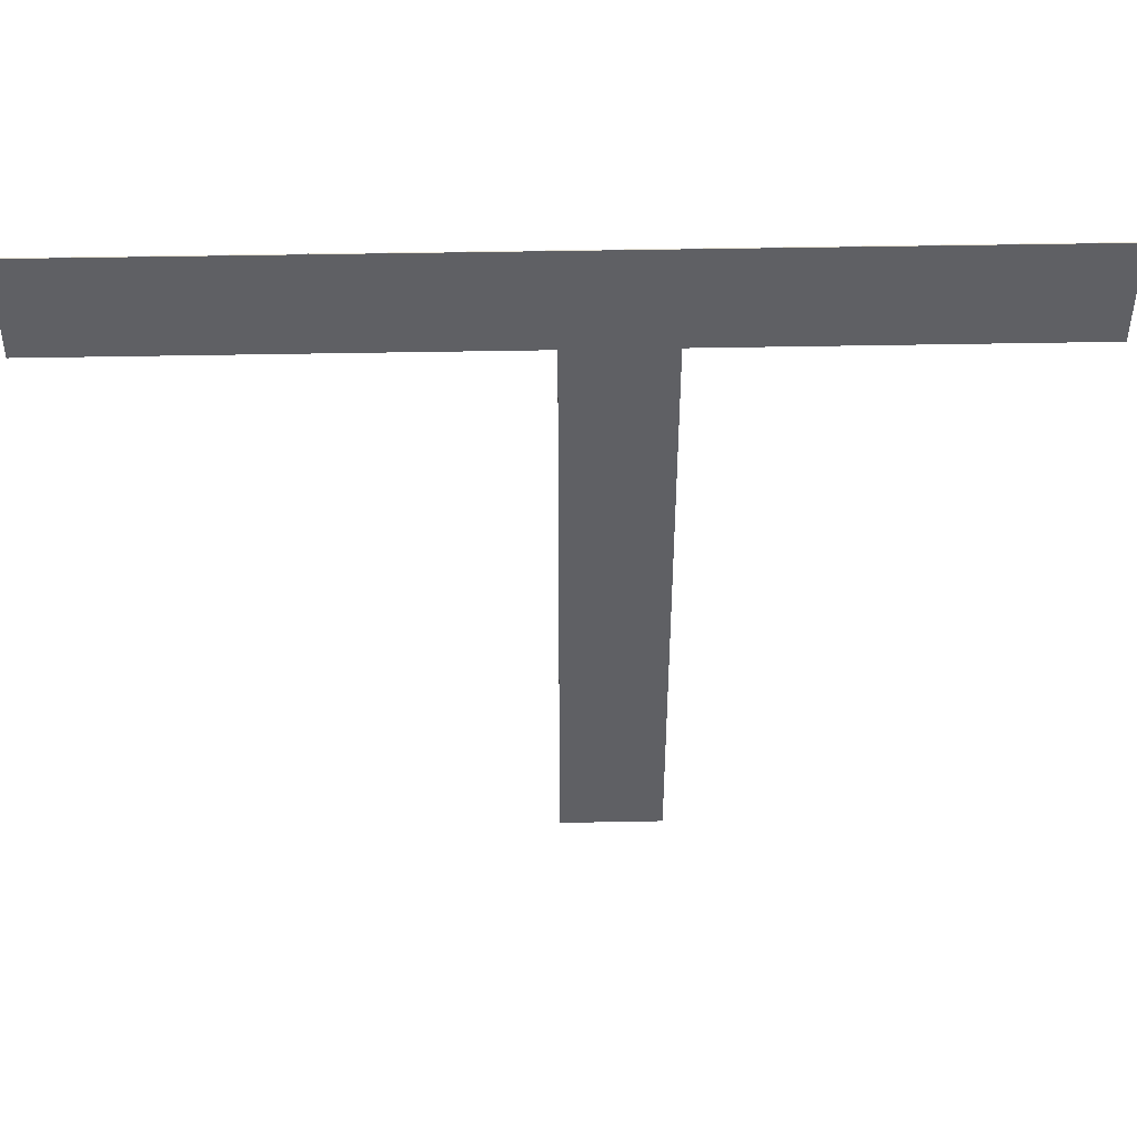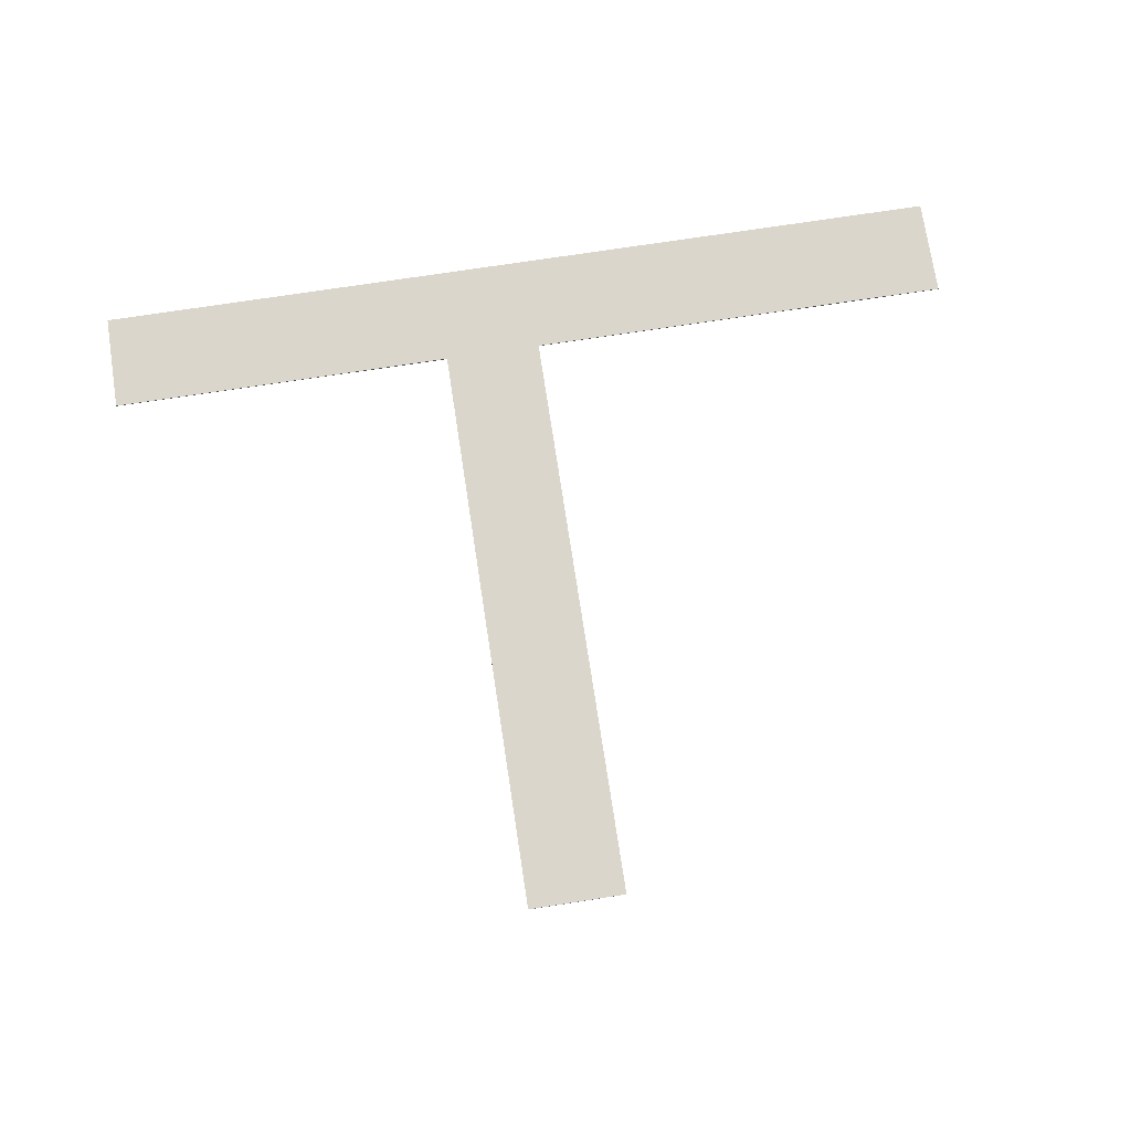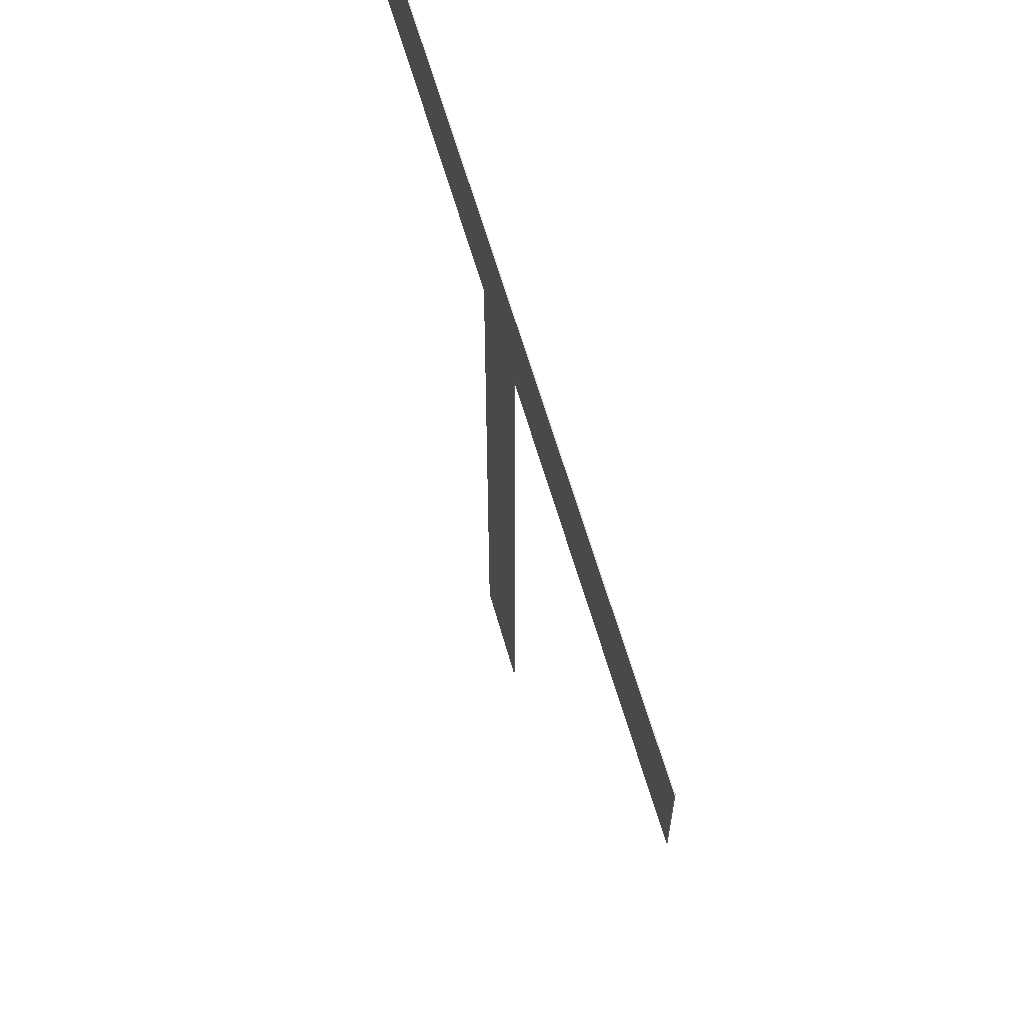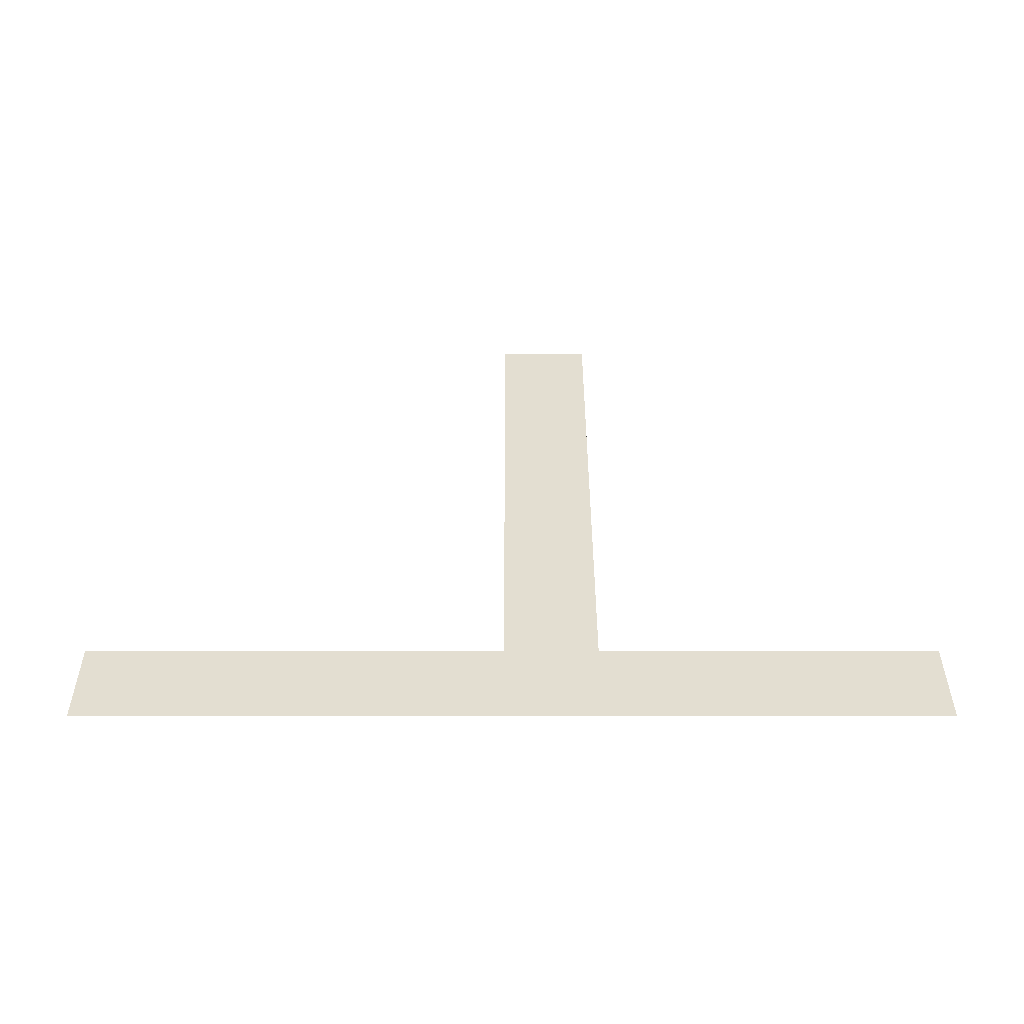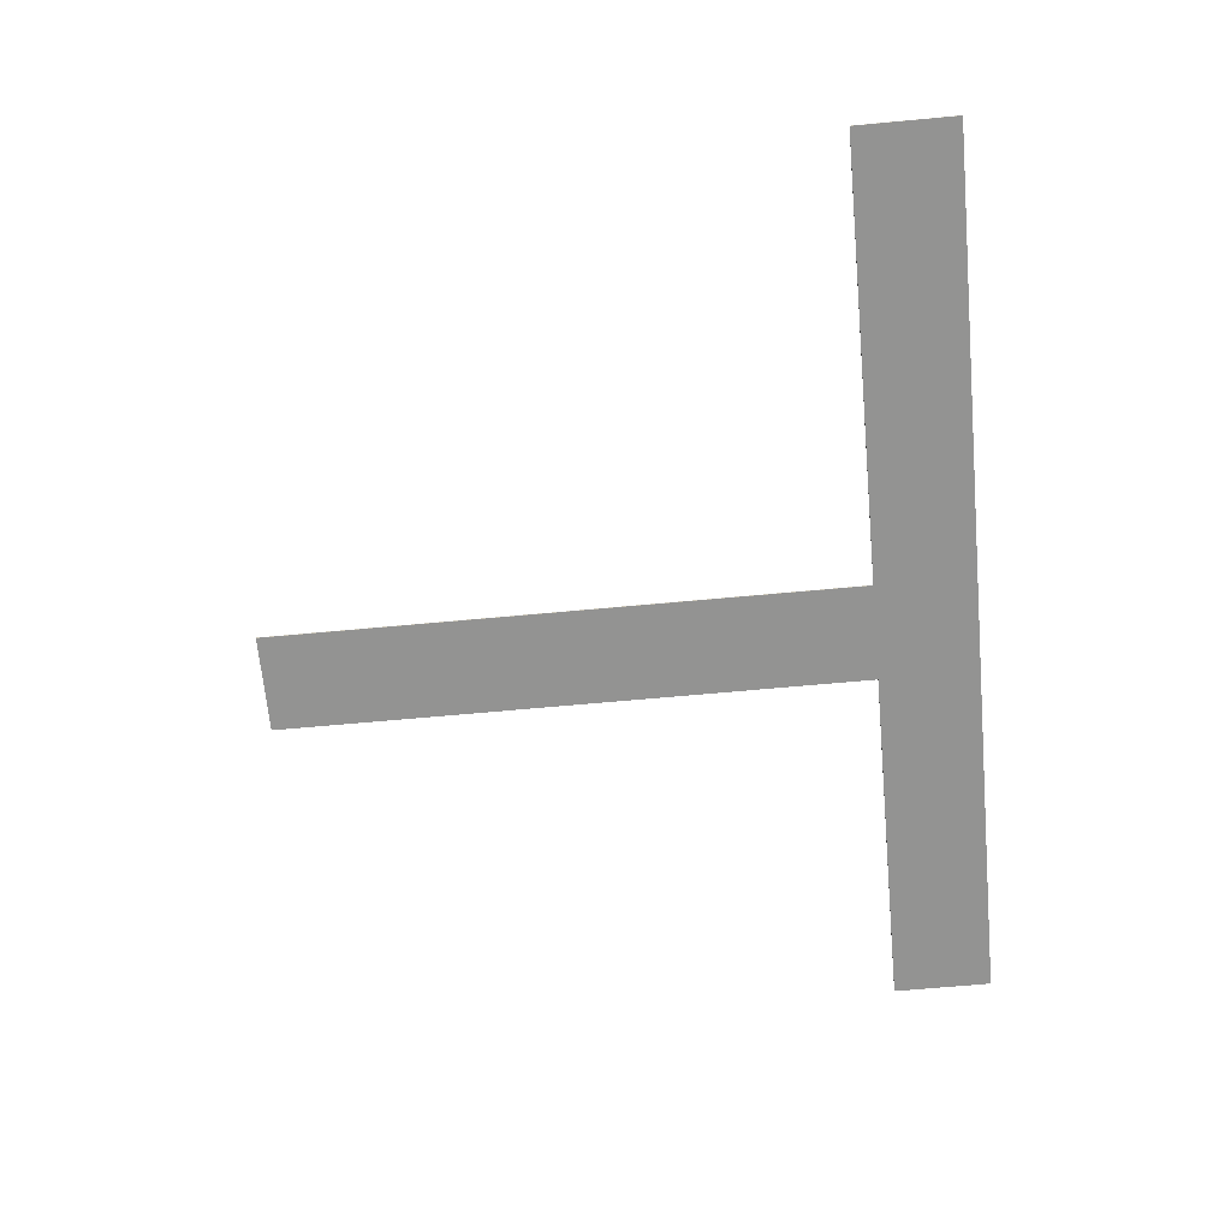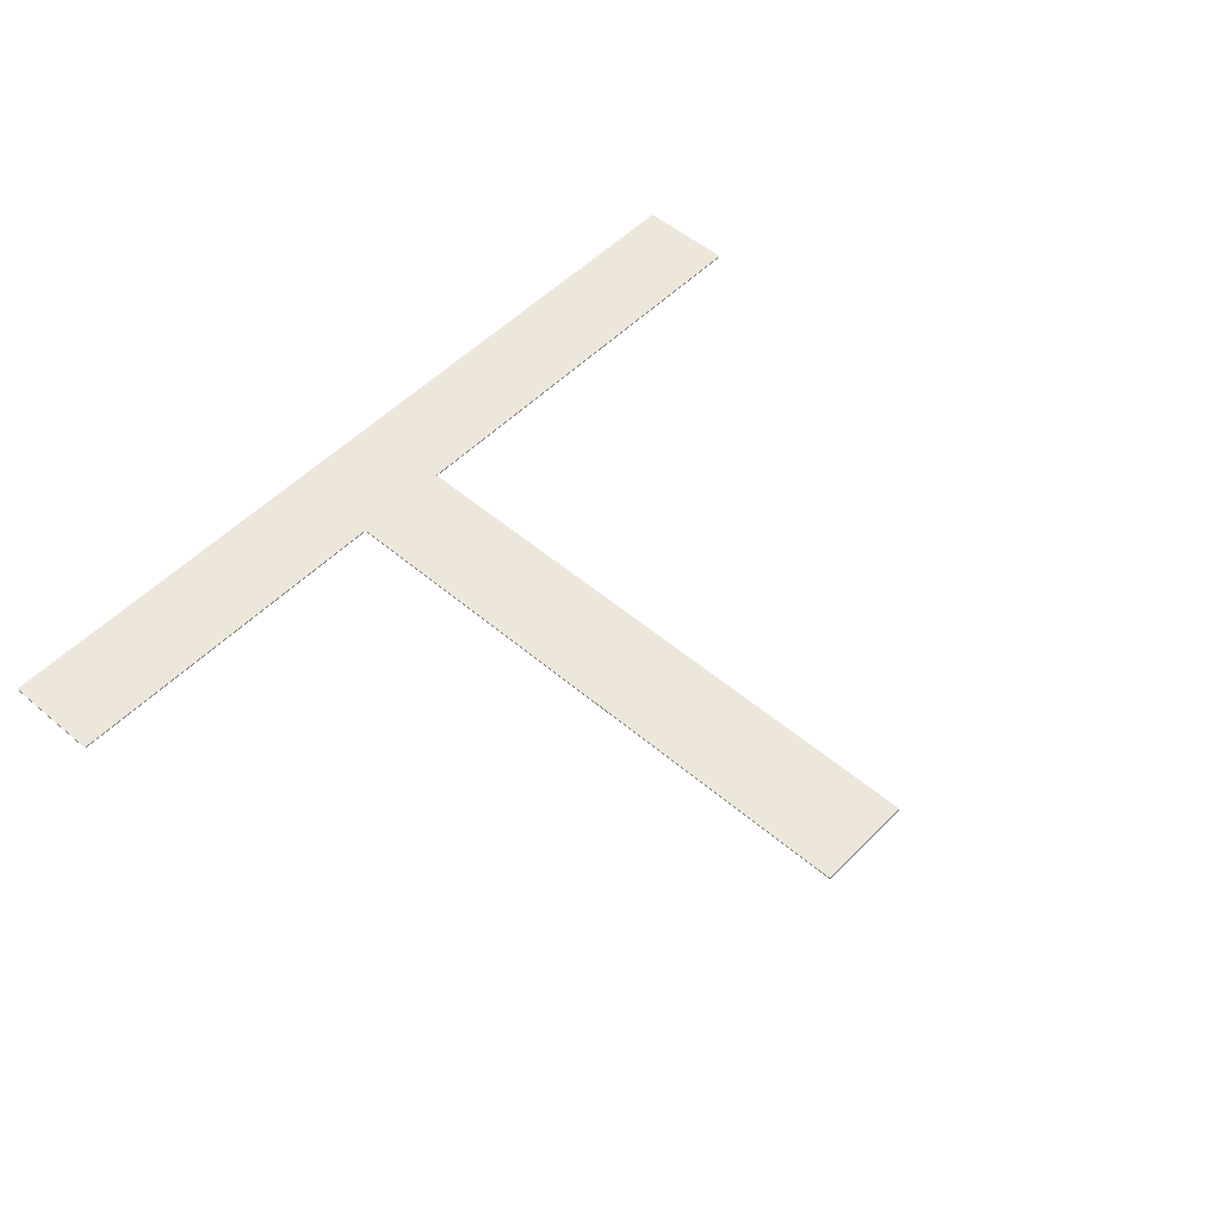
<metadata>
{"format":"obj","ext":"obj","renderer":"f3d","projection":"perspective","resolution":1024,"background":"white","views":[{"elev":45.1,"azim":178.7,"up":"+Y"},{"elev":73.9,"azim":-8.7,"up":"+Z"},{"elev":61.0,"azim":74.4,"up":"+Y"},{"elev":36.2,"azim":-180.0,"up":"+Z"},{"elev":-66.6,"azim":95.3,"up":"+Z"},{"elev":51.8,"azim":-47.4,"up":"+Z"}]}
</metadata>
<code>
o Box02
v -68.64 -338.8 0
v 31.36 -338.8 0
v -68.64 261.2 0
v 31.36 261.2 0
v -68.64 -338.8 1
v 31.36 -338.8 1
v -68.64 261.2 1
v 31.36 261.2 1
v -427.3 259.7 0
v 472.7 259.7 0
v -427.3 359.7 0
v 472.7 359.7 0
v -427.3 259.7 1
v 472.7 259.7 1
v -427.3 359.7 1
v 472.7 359.7 1
f 1 3 4
f 4 2 1
f 5 6 8
f 8 7 5
f 1 2 6
f 6 5 1
f 2 4 8
f 8 6 2
f 4 3 7
f 7 8 4
f 3 1 5
f 5 7 3
f 9 11 12
f 12 10 9
f 13 14 16
f 16 15 13
f 9 10 14
f 14 13 9
f 10 12 16
f 16 14 10
f 12 11 15
f 15 16 12
f 11 9 13
f 13 15 11

</code>
